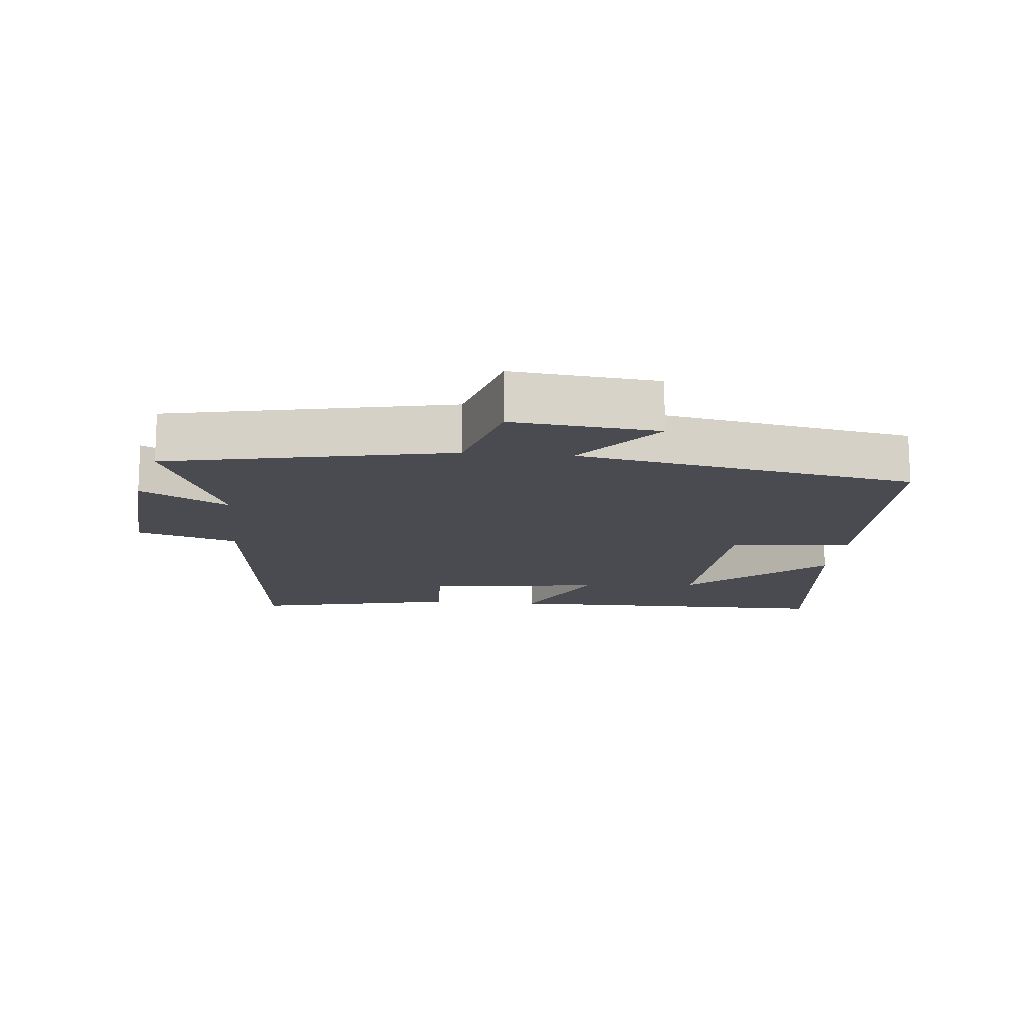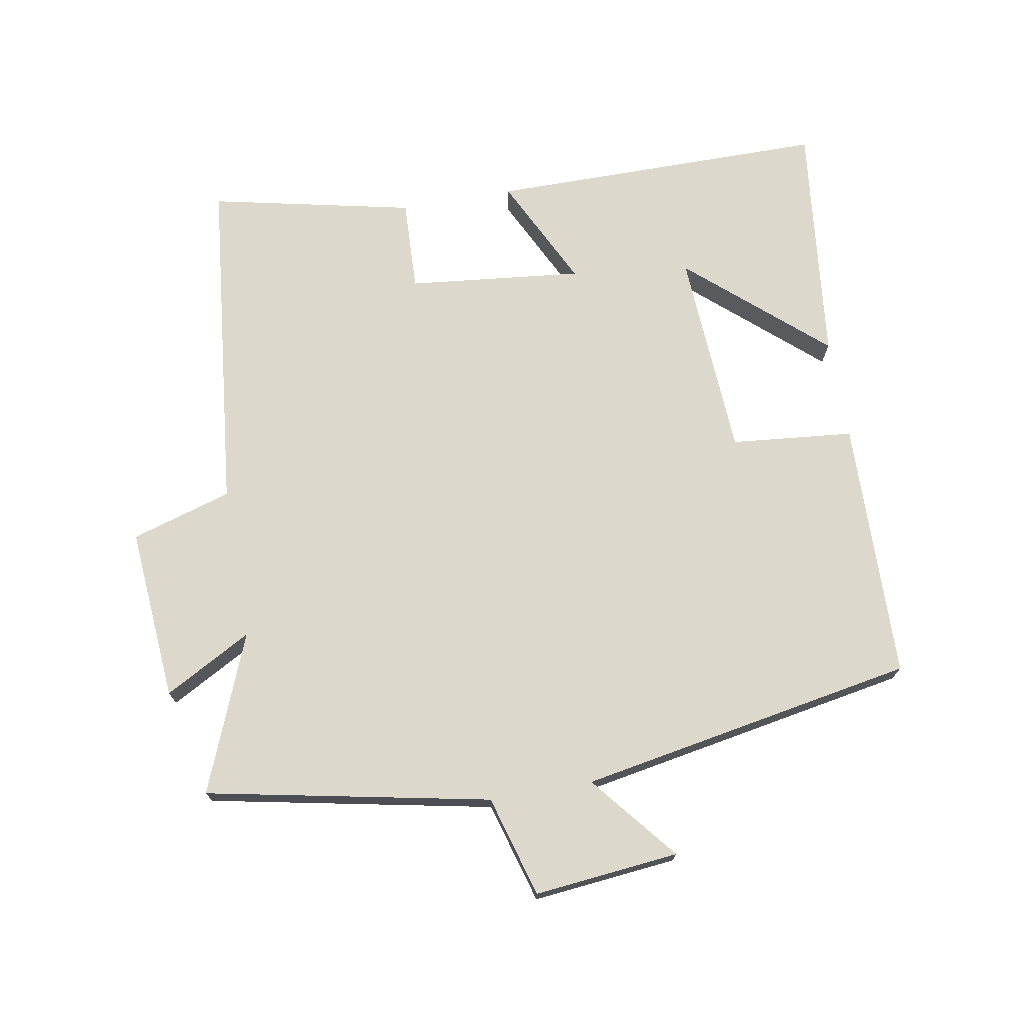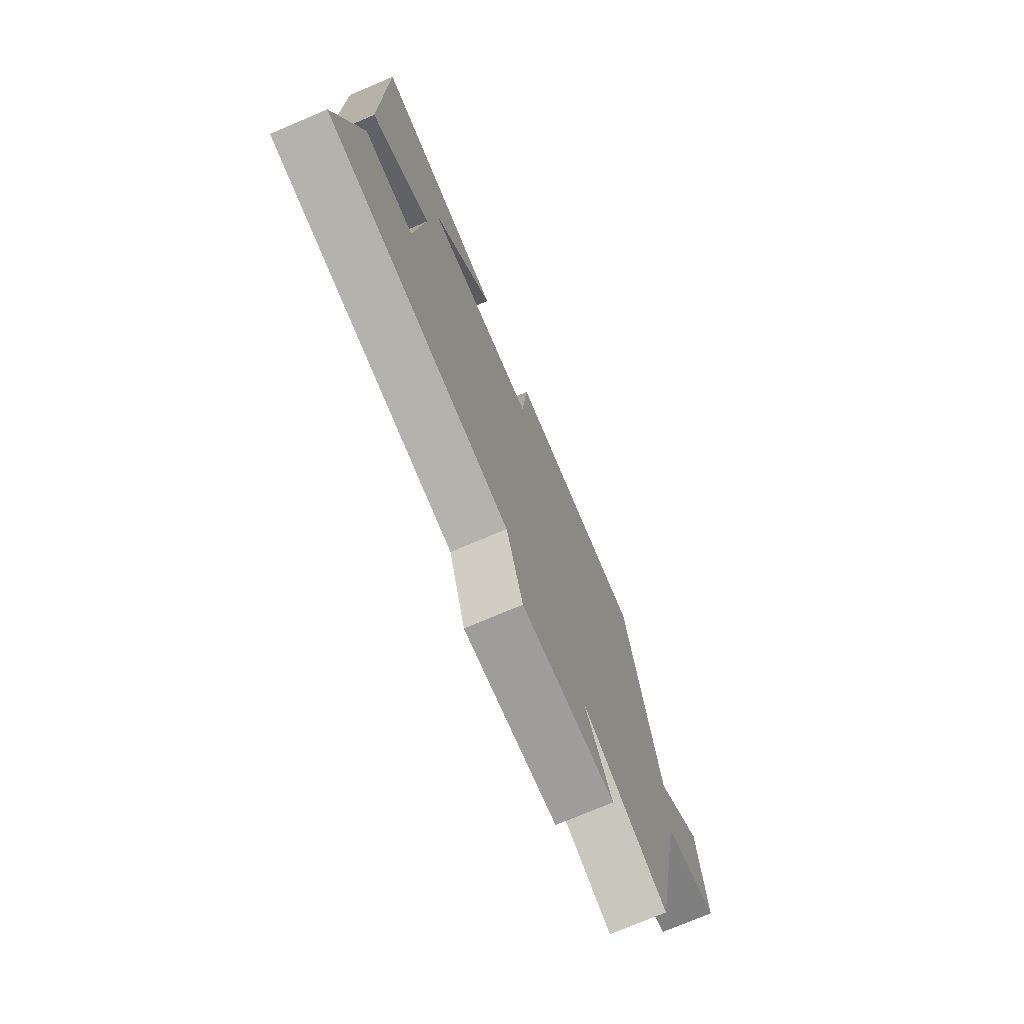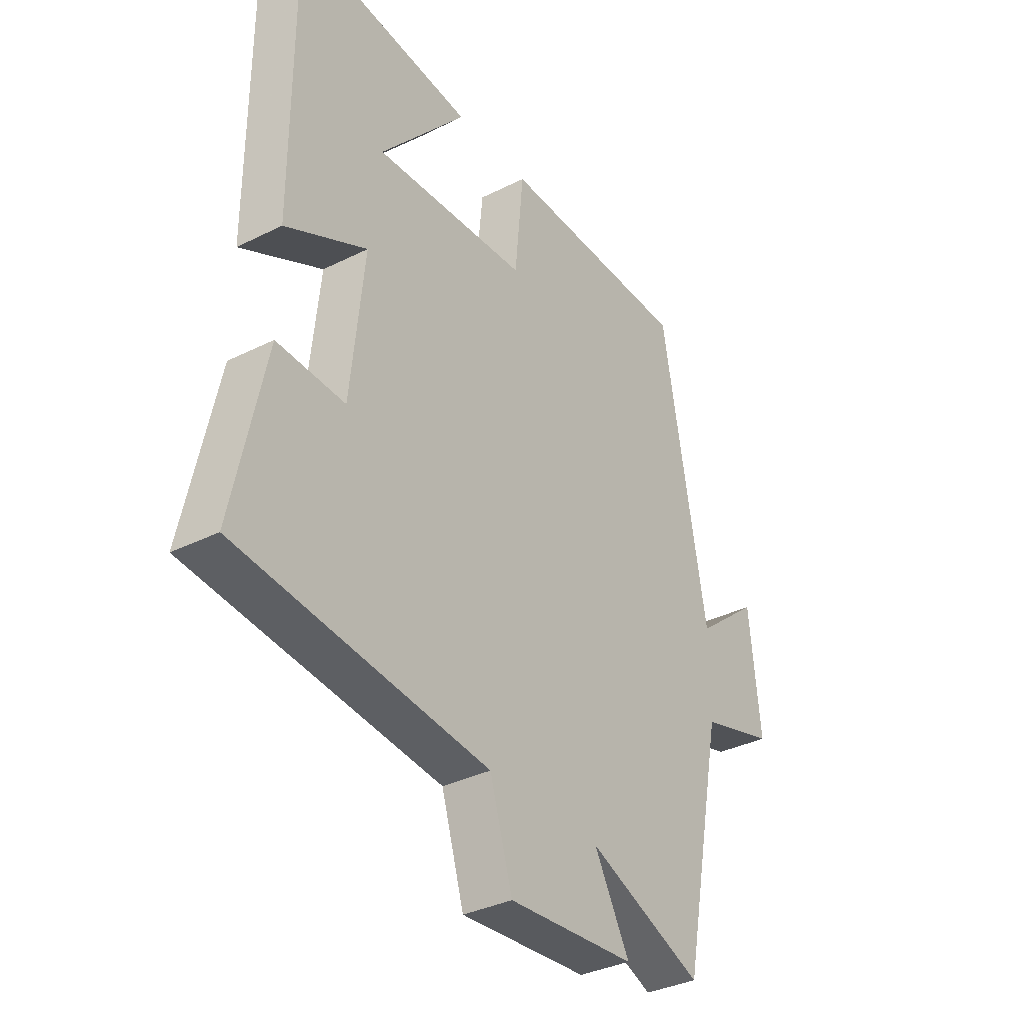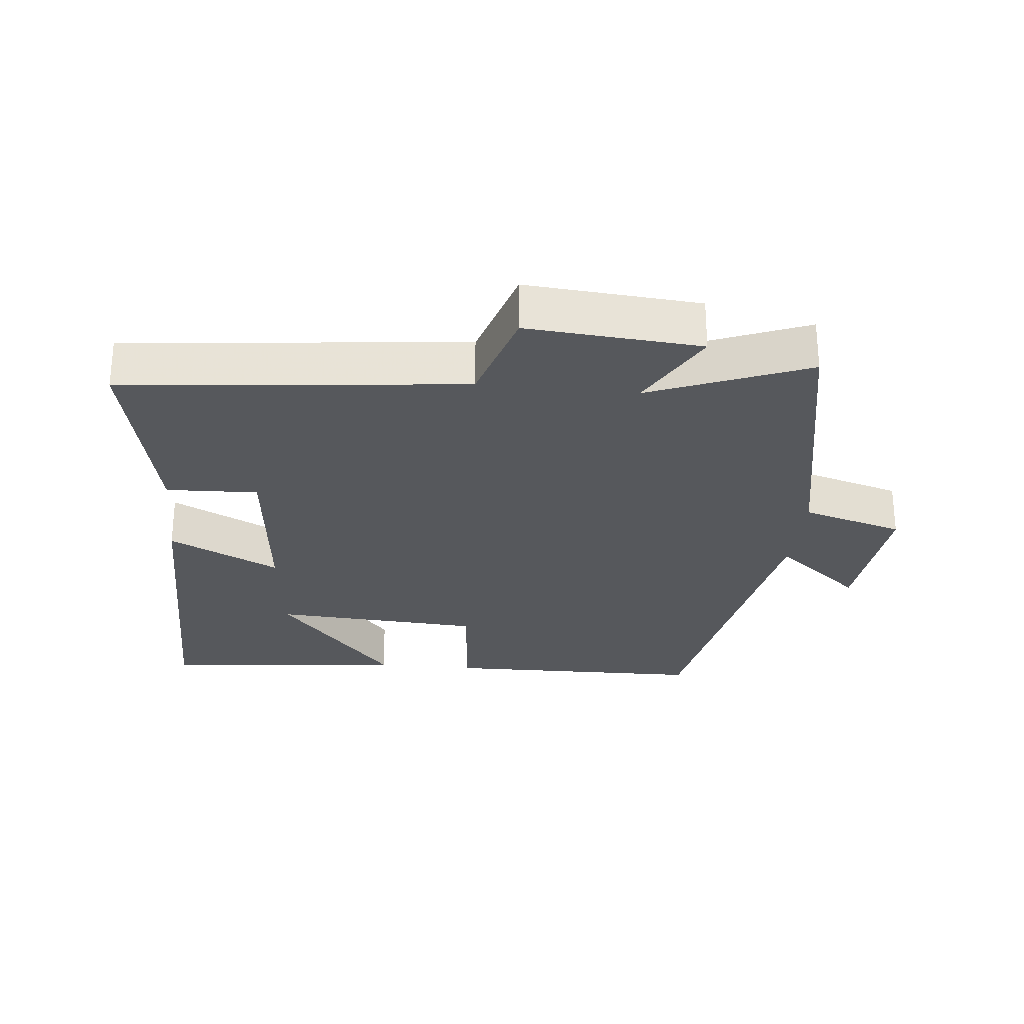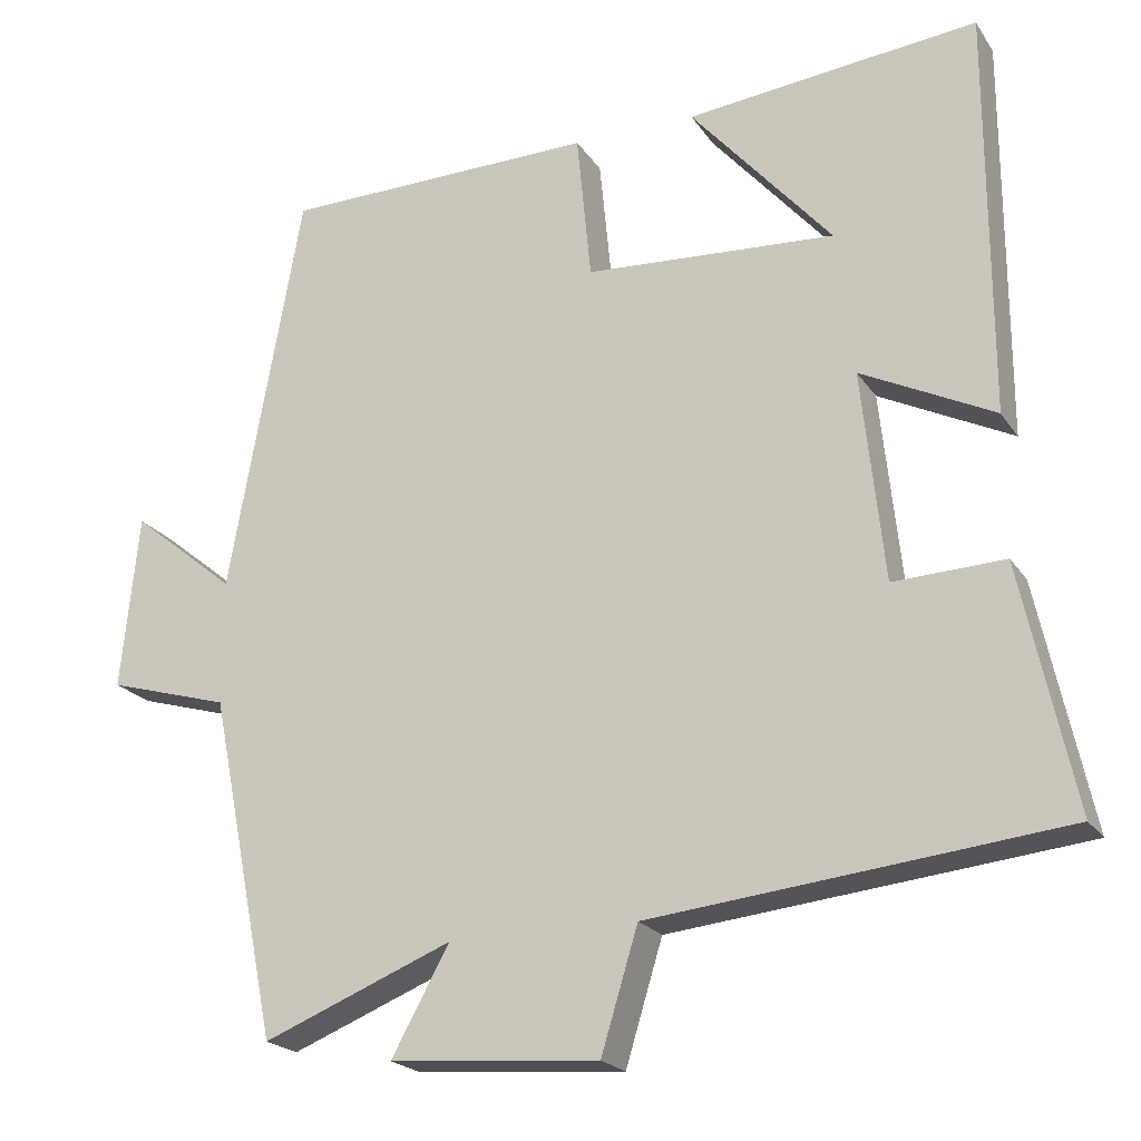
<metadata>
{"format":"obj","ext":"obj","renderer":"f3d","projection":"perspective","resolution":1024,"background":"white","views":[{"elev":-14.4,"azim":-95.5,"up":"+Y"},{"elev":72.7,"azim":-100.0,"up":"+Y"},{"elev":-74.4,"azim":113.0,"up":"+Z"},{"elev":-34.7,"azim":123.9,"up":"+Z"},{"elev":-27.7,"azim":174.1,"up":"+Y"},{"elev":-21.0,"azim":24.4,"up":"+Z"}]}
</metadata>
<code>
v 0.566 0.07 -0.445
v 0.055 0.07 -0.5
v 0.009 0.07 -0.651
v -0.251 0.07 -0.631
v -0.179 0.07 -0.5
v -0.415 0.07 -0.595
v -0.5 0.07 -0.169
v -0.652 0.07 -0.125
v -0.63 0.07 0.093
v -0.5 0.07 -0.013
v -0.409 0.07 0.492
v -0.018 0.07 0.5
v 0 0.07 0.316
v 0.312 0.07 0.298
v 0.136 0.07 0.5
v 0.499 0.07 0.54
v 0.5 0.07 0.034
v 0.334 0.07 0.116
v 0.362 0.07 -0.146
v 0.5 0.07 -0.14
v 0.566 0 -0.445
v 0.055 0 -0.5
v 0.009 0 -0.651
v -0.251 0 -0.631
v -0.179 0 -0.5
v -0.415 0 -0.595
v -0.5 0 -0.169
v -0.652 0 -0.125
v -0.63 0 0.093
v -0.5 0 -0.013
v -0.409 0 0.492
v -0.018 0 0.5
v 0 0 0.316
v 0.312 0 0.298
v 0.136 0 0.5
v 0.499 0 0.54
v 0.5 0 0.034
v 0.334 0 0.116
v 0.362 0 -0.146
v 0.5 0 -0.14
f 19 20 1 2
f 18 19 2
f 16 17 18
f 16 18 2
f 14 15 16
f 14 16 2
f 13 14 2
f 10 11 12 13
f 10 13 2 3
f 7 8 9 10
f 5 6 7 10
f 5 10 3
f 3 4 5
f 22 21 40 39
f 22 39 38
f 38 37 36
f 22 38 36
f 36 35 34
f 22 36 34
f 22 34 33
f 33 32 31 30
f 23 22 33 30
f 30 29 28 27
f 30 27 26 25
f 23 30 25
f 25 24 23
f 1 21 22 2
f 2 22 23 3
f 3 23 24 4
f 4 24 25 5
f 5 25 26 6
f 6 26 27 7
f 7 27 28 8
f 8 28 29 9
f 9 29 30 10
f 10 30 31 11
f 11 31 32 12
f 12 32 33 13
f 13 33 34 14
f 14 34 35 15
f 15 35 36 16
f 16 36 37 17
f 17 37 38 18
f 18 38 39 19
f 19 39 40 20
f 20 40 21 1

</code>
